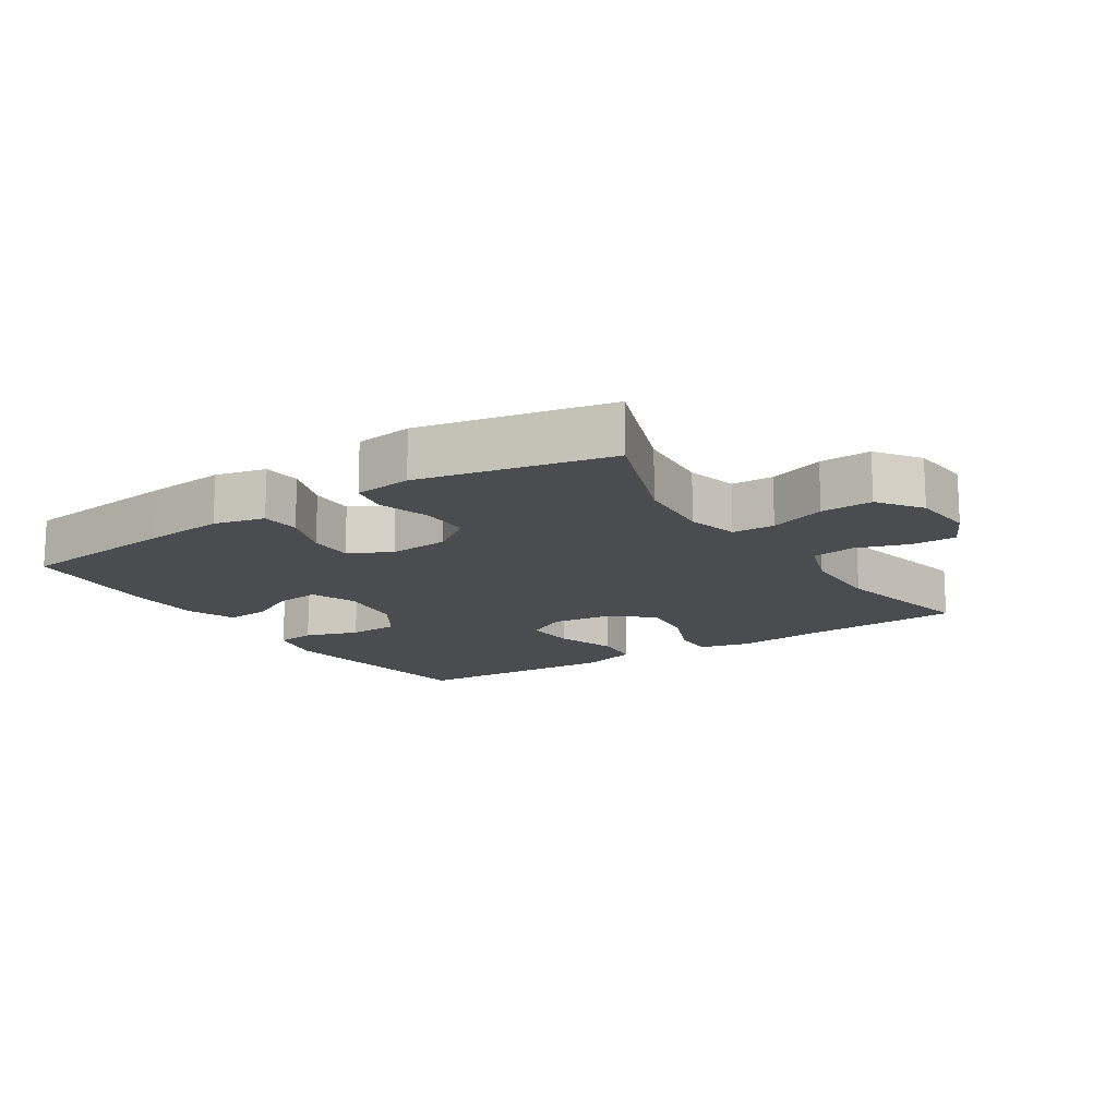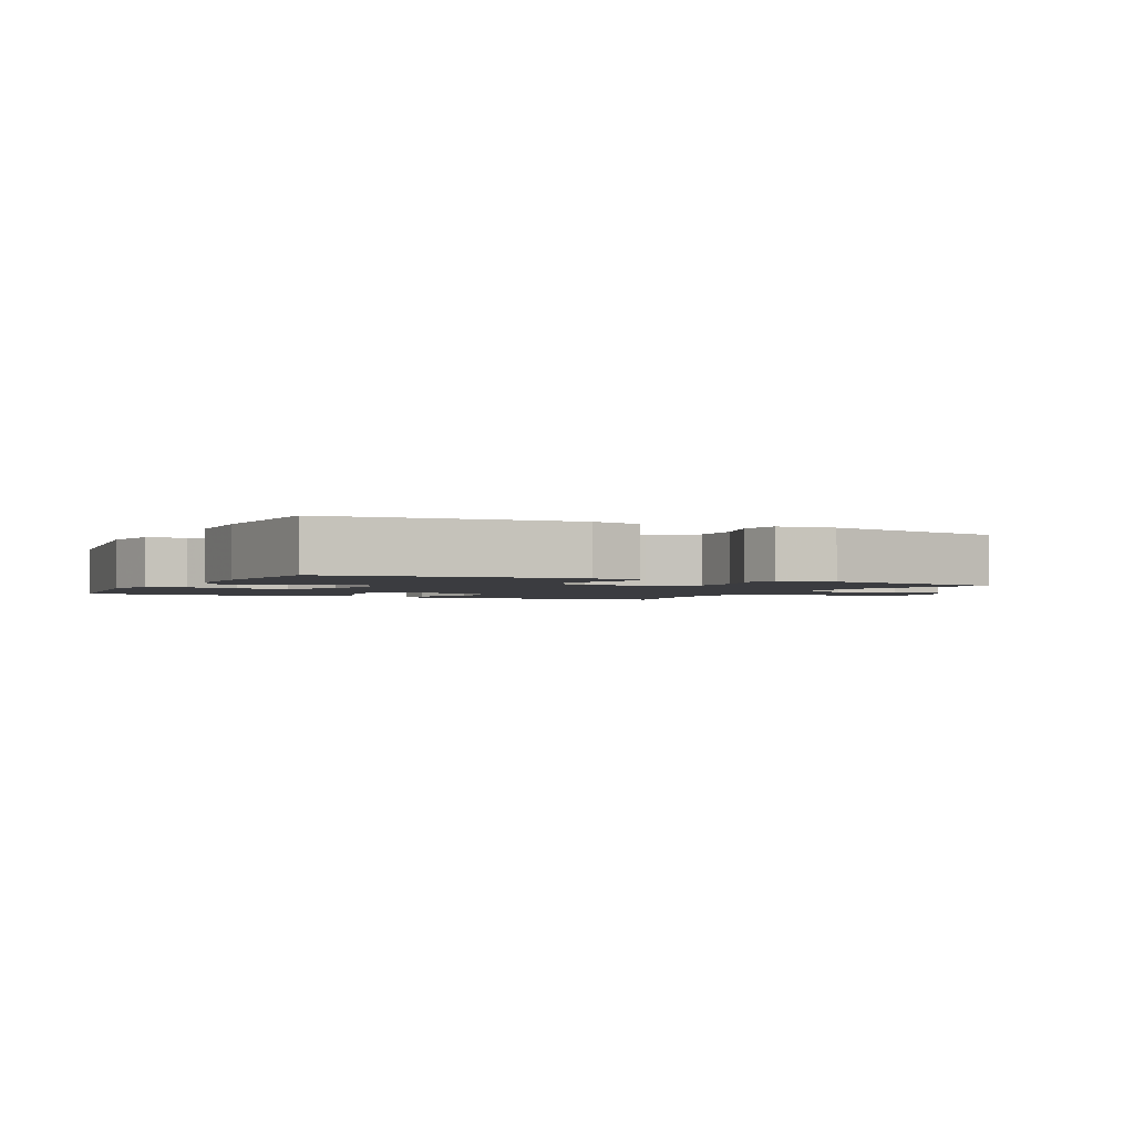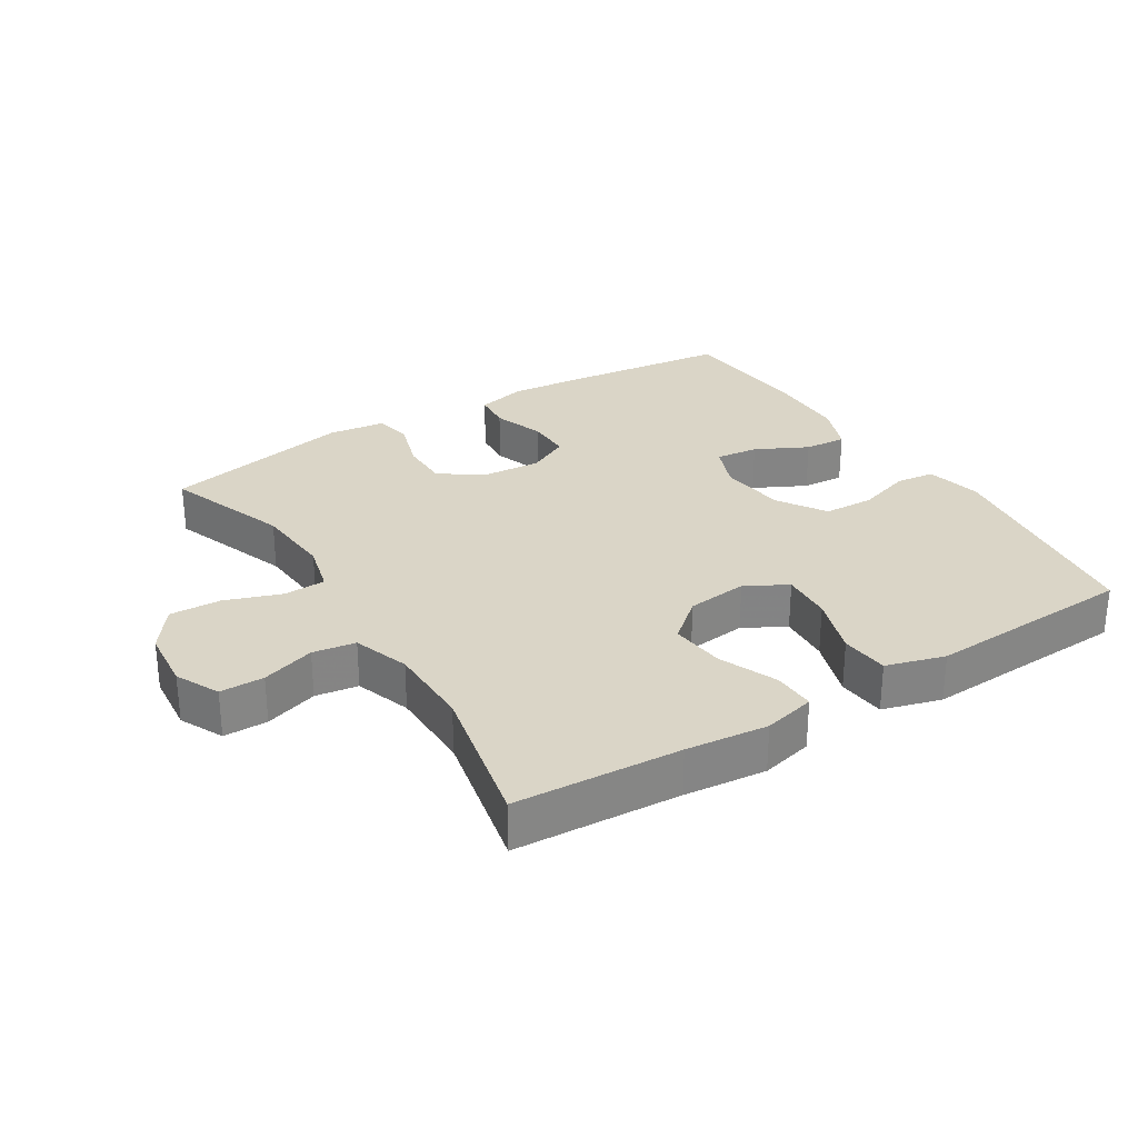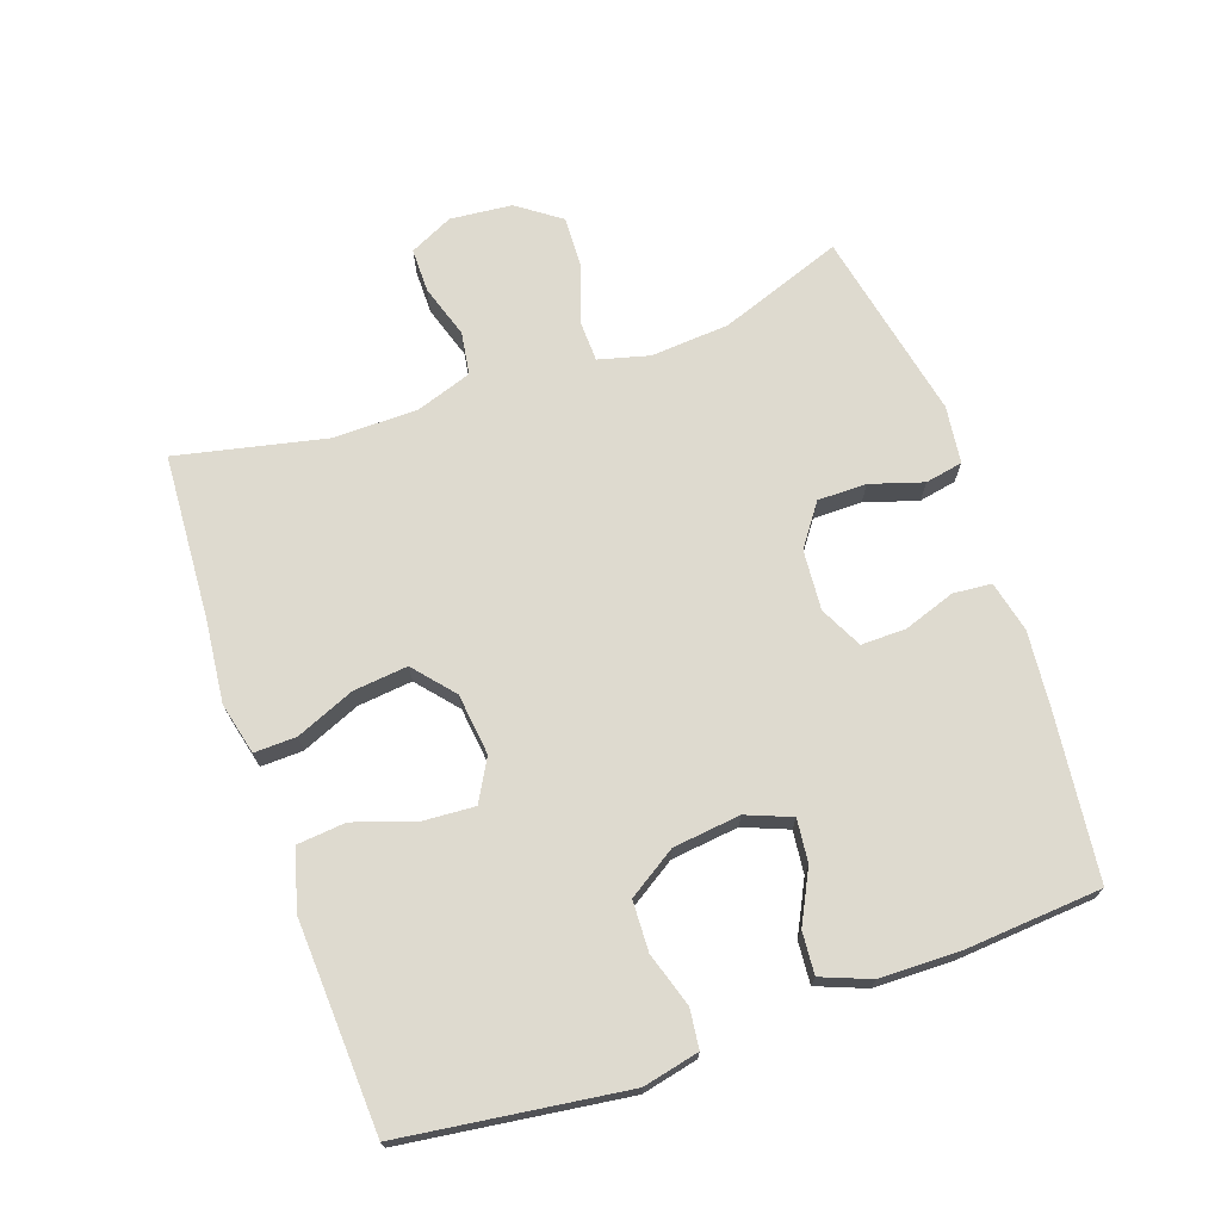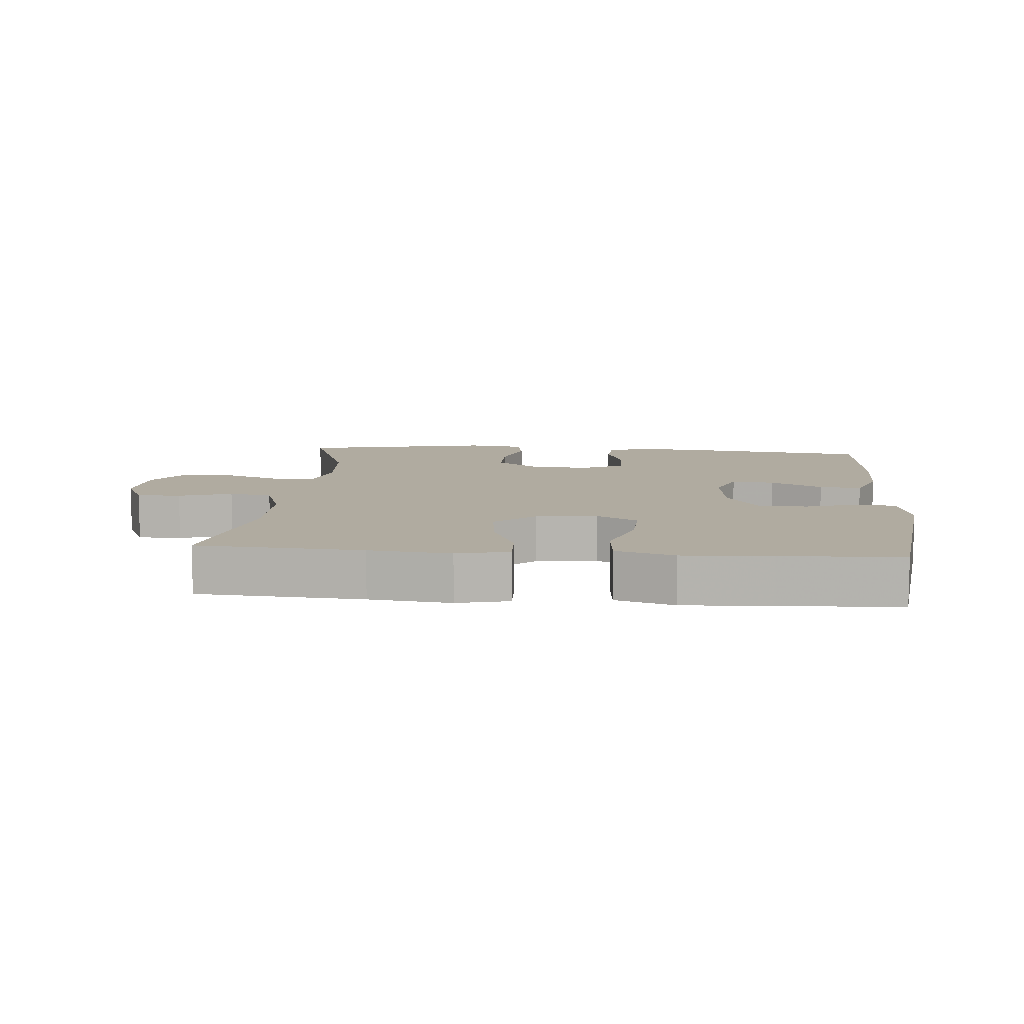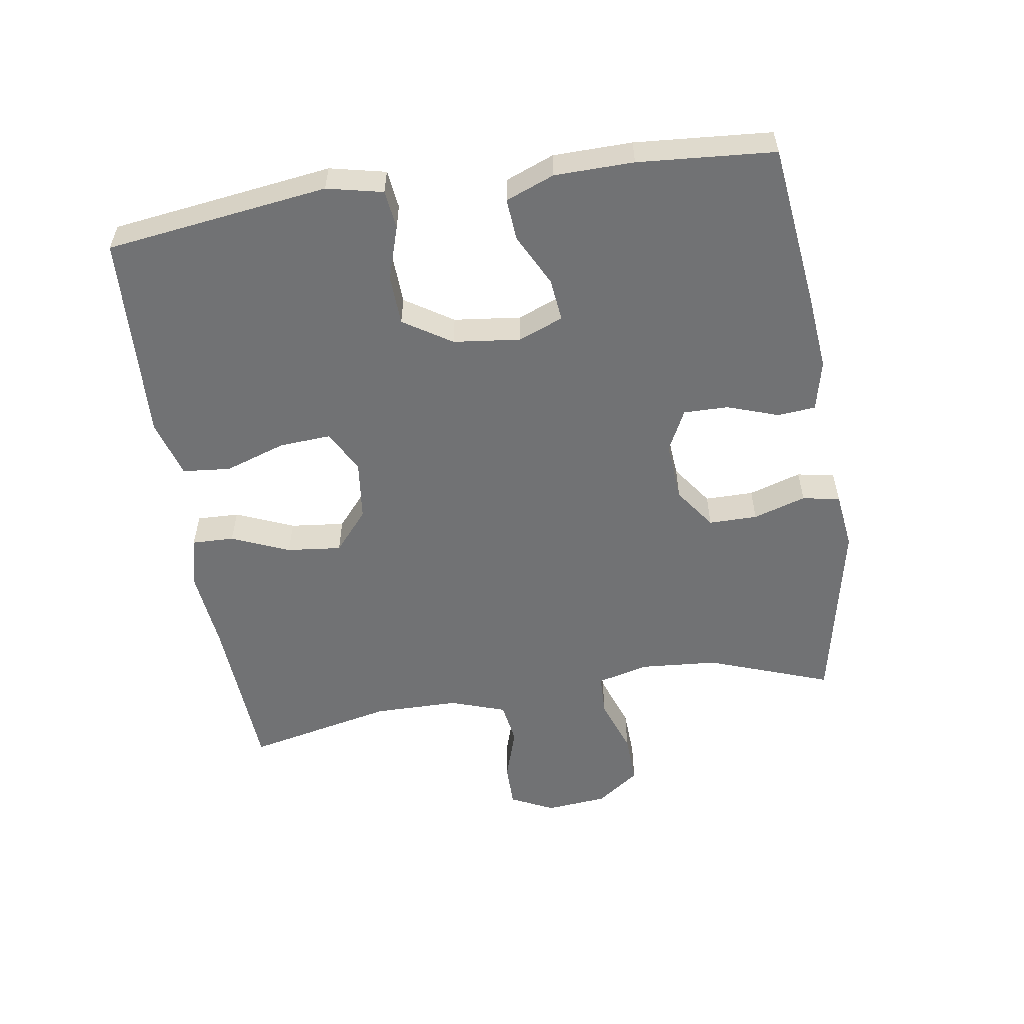
<metadata>
{"format":"obj","ext":"obj","renderer":"f3d","projection":"perspective","resolution":1024,"background":"white","views":[{"elev":-14.8,"azim":32.8,"up":"+Y"},{"elev":-2.1,"azim":-26.3,"up":"+Y"},{"elev":29.0,"azim":148.1,"up":"+Y"},{"elev":71.0,"azim":-109.2,"up":"+Y"},{"elev":9.8,"azim":-175.1,"up":"+Y"},{"elev":-55.4,"azim":-81.1,"up":"+Y"}]}
</metadata>
<code>
v 0.5 0.07 0.5
v 0.432 0.07 0.313
v 0.423 0.07 0.194
v 0.443 0.07 0.117
v 0.507 0.07 0.115
v 0.592 0.07 0.145
v 0.67 0.07 0.148
v 0.717 0.07 0.083
v 0.726 0.07 -0.011
v 0.694 0.07 -0.077
v 0.627 0.07 -0.077
v 0.546 0.07 -0.051
v 0.481 0.07 -0.061
v 0.452 0.07 -0.146
v 0.451 0.07 -0.275
v 0.5 0.07 -0.5
v 0.249 0.07 -0.515
v 0.125 0.07 -0.528
v 0.046 0.07 -0.509
v 0.048 0.07 -0.445
v 0.085 0.07 -0.357
v 0.094 0.07 -0.274
v 0.033 0.07 -0.222
v -0.06 0.07 -0.211
v -0.123 0.07 -0.246
v -0.118 0.07 -0.324
v -0.087 0.07 -0.417
v -0.094 0.07 -0.49
v -0.183 0.07 -0.516
v -0.318 0.07 -0.509
v -0.5 0.07 -0.5
v -0.545 0.07 -0.162
v -0.526 0.07 -0.077
v -0.467 0.07 -0.07
v -0.385 0.07 -0.096
v -0.309 0.07 -0.093
v -0.262 0.07 -0.02
v -0.25 0.07 0.082
v -0.277 0.07 0.15
v -0.342 0.07 0.143
v -0.421 0.07 0.103
v -0.485 0.07 0.098
v -0.514 0.07 0.172
v -0.516 0.07 0.292
v -0.5 0.07 0.5
v -0.251 0.07 0.529
v -0.134 0.07 0.54
v -0.057 0.07 0.522
v -0.052 0.07 0.464
v -0.079 0.07 0.386
v -0.08 0.07 0.318
v -0.016 0.07 0.286
v 0.075 0.07 0.293
v 0.138 0.07 0.338
v 0.138 0.07 0.412
v 0.113 0.07 0.492
v 0.124 0.07 0.549
v 0.211 0.07 0.56
v 0.5 0 0.5
v 0.432 0 0.313
v 0.423 0 0.194
v 0.443 0 0.117
v 0.507 0 0.115
v 0.592 0 0.145
v 0.67 0 0.148
v 0.717 0 0.083
v 0.726 0 -0.011
v 0.694 0 -0.077
v 0.627 0 -0.077
v 0.546 0 -0.051
v 0.481 0 -0.061
v 0.452 0 -0.146
v 0.451 0 -0.275
v 0.5 0 -0.5
v 0.249 0 -0.515
v 0.125 0 -0.528
v 0.046 0 -0.509
v 0.048 0 -0.445
v 0.085 0 -0.357
v 0.094 0 -0.274
v 0.033 0 -0.222
v -0.06 0 -0.211
v -0.123 0 -0.246
v -0.118 0 -0.324
v -0.087 0 -0.417
v -0.094 0 -0.49
v -0.183 0 -0.516
v -0.318 0 -0.509
v -0.5 0 -0.5
v -0.545 0 -0.162
v -0.526 0 -0.077
v -0.467 0 -0.07
v -0.385 0 -0.096
v -0.309 0 -0.093
v -0.262 0 -0.02
v -0.25 0 0.082
v -0.277 0 0.15
v -0.342 0 0.143
v -0.421 0 0.103
v -0.485 0 0.098
v -0.514 0 0.172
v -0.516 0 0.292
v -0.5 0 0.5
v -0.251 0 0.529
v -0.134 0 0.54
v -0.057 0 0.522
v -0.052 0 0.464
v -0.079 0 0.386
v -0.08 0 0.318
v -0.016 0 0.286
v 0.075 0 0.293
v 0.138 0 0.338
v 0.138 0 0.412
v 0.113 0 0.492
v 0.124 0 0.549
v 0.211 0 0.56
f 55 56 57 58
f 54 55 58 1
f 53 54 1 2
f 52 53 2 3
f 47 48 49 50
f 47 50 51
f 46 47 51
f 45 46 51
f 44 45 51 52
f 40 41 42 43
f 39 40 43 44
f 32 33 34 35
f 30 31 32 35
f 30 35 36
f 29 30 36 37
f 26 27 28 29
f 25 26 29 37
f 18 19 20 21
f 17 18 21 22
f 15 16 17 22
f 14 15 22 23
f 9 10 11 12
f 9 12 13
f 8 9 13
f 5 6 7 8
f 4 5 8 13
f 39 44 52 3
f 24 25 37 38
f 23 24 38 39
f 13 14 23 39
f 3 4 13 39
f 116 115 114 113
f 59 116 113 112
f 60 59 112 111
f 61 60 111 110
f 108 107 106 105
f 109 108 105
f 109 105 104
f 109 104 103
f 110 109 103 102
f 101 100 99 98
f 102 101 98 97
f 93 92 91 90
f 93 90 89 88
f 94 93 88
f 95 94 88 87
f 87 86 85 84
f 95 87 84 83
f 79 78 77 76
f 80 79 76 75
f 80 75 74 73
f 81 80 73 72
f 70 69 68 67
f 71 70 67
f 71 67 66
f 66 65 64 63
f 71 66 63 62
f 61 110 102 97
f 96 95 83 82
f 97 96 82 81
f 97 81 72 71
f 97 71 62 61
f 1 59 60 2
f 2 60 61 3
f 3 61 62 4
f 4 62 63 5
f 5 63 64 6
f 6 64 65 7
f 7 65 66 8
f 8 66 67 9
f 9 67 68 10
f 10 68 69 11
f 11 69 70 12
f 12 70 71 13
f 13 71 72 14
f 14 72 73 15
f 15 73 74 16
f 16 74 75 17
f 17 75 76 18
f 18 76 77 19
f 19 77 78 20
f 20 78 79 21
f 21 79 80 22
f 22 80 81 23
f 23 81 82 24
f 24 82 83 25
f 25 83 84 26
f 26 84 85 27
f 27 85 86 28
f 28 86 87 29
f 29 87 88 30
f 30 88 89 31
f 31 89 90 32
f 32 90 91 33
f 33 91 92 34
f 34 92 93 35
f 35 93 94 36
f 36 94 95 37
f 37 95 96 38
f 38 96 97 39
f 39 97 98 40
f 40 98 99 41
f 41 99 100 42
f 42 100 101 43
f 43 101 102 44
f 44 102 103 45
f 45 103 104 46
f 46 104 105 47
f 47 105 106 48
f 48 106 107 49
f 49 107 108 50
f 50 108 109 51
f 51 109 110 52
f 52 110 111 53
f 53 111 112 54
f 54 112 113 55
f 55 113 114 56
f 56 114 115 57
f 57 115 116 58
f 58 116 59 1

</code>
